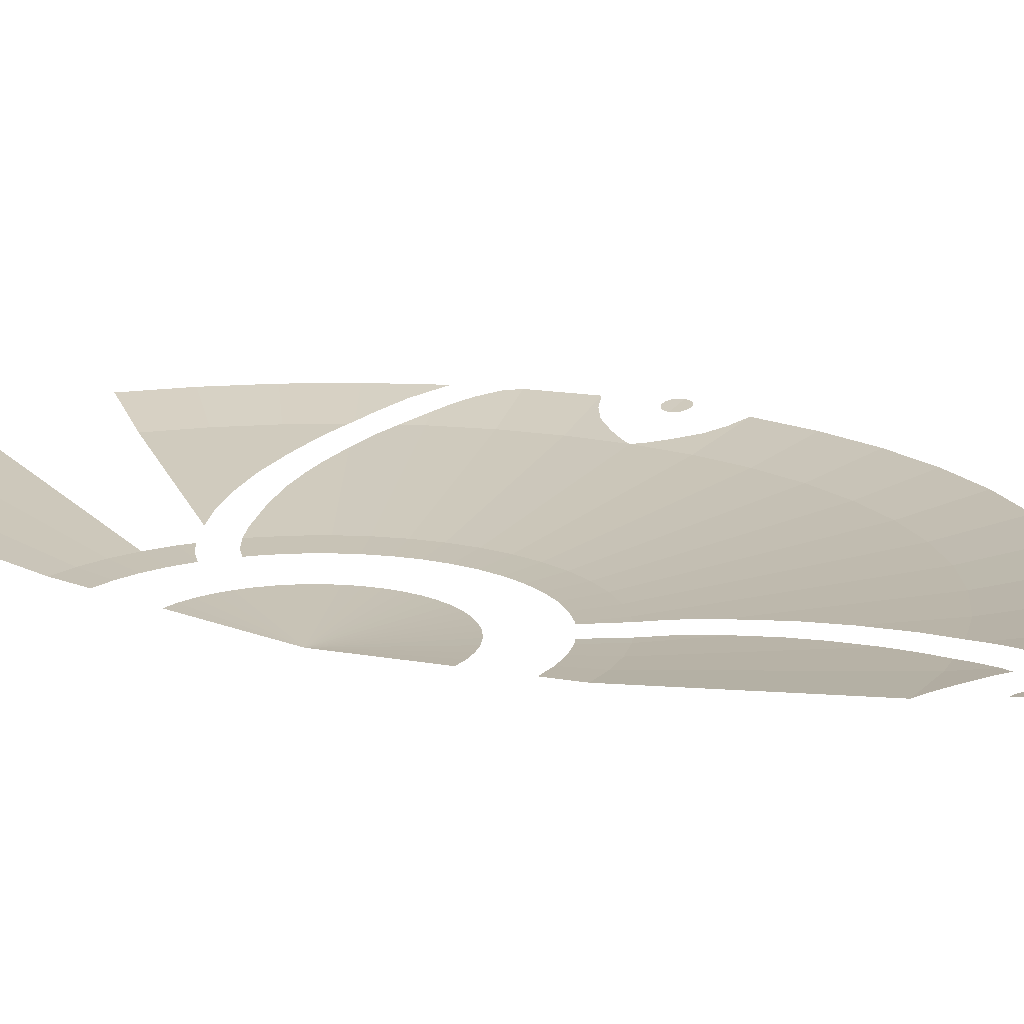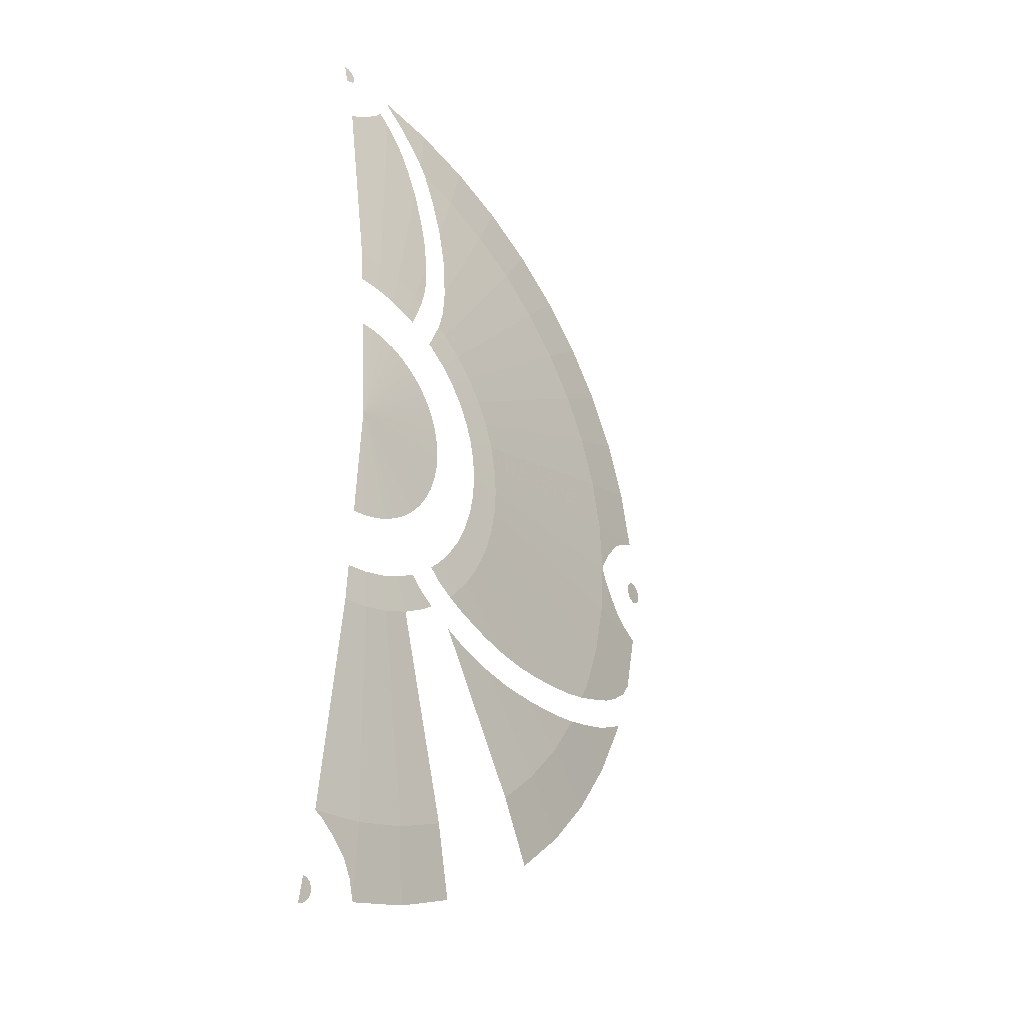
<metadata>
{"format":"obj","ext":"obj","renderer":"f3d","projection":"perspective","resolution":1024,"background":"white","views":[{"elev":15.7,"azim":121.6,"up":"+Z"},{"elev":-30.1,"azim":133.2,"up":"+Y"}]}
</metadata>
<code>
v -0.01029 -1.08 -0.3339
v -0.01029 -1.03 -0.3438
v 0 -1.028 -0.3444
v 0 -1.082 -0.3336
v -0.019 -1.074 -0.335
v -0.019 -1.036 -0.3426
v -0.01029 -1.03 -0.3438
v -0.01029 -1.08 -0.3339
v -0.02482 -1.065 -0.3366
v -0.02482 -1.045 -0.3407
v -0.019 -1.036 -0.3426
v -0.019 -1.074 -0.335
v -0.02482 -1.065 -0.3366
v -0.02687 -1.055 -0.3386
v -0.02482 -1.045 -0.3407
v -0.138 -1.048 -0.3386
v -0.1174 -0.8923 -0.37
v -0.119 -1.005 -0.3474
v -0.119 -1.005 -0.3474
v -0.1174 -0.8923 -0.37
v -0.095 -0.97 -0.3548
v -0.095 -0.97 -0.3548
v -0.1174 -0.8923 -0.37
v -0.055 -0.935 -0.3623
v -0.02 -0.91 -0.3677
v -0.1174 -0.8923 -0.37
v 0 -0.9 -0.37
v -0.055 -0.935 -0.3623
v -0.1174 -0.8923 -0.37
v -0.02 -0.91 -0.3677
v -0.1174 -0.8923 -0.37
v -0.05872 -0.4461 -0.43
v 0 -0.45 -0.43
v 0 -0.9 -0.37
v -0.05872 -0.4461 -0.43
v -0.04856 -0.3688 -0.4352
v 0 -0.372 -0.4352
v 0 -0.45 -0.43
v -0.1165 -0.4347 -0.43
v -0.09628 -0.3593 -0.4352
v -0.04856 -0.3688 -0.4352
v -0.05872 -0.4461 -0.43
v -0.2329 -0.8693 -0.37
v -0.1165 -0.4347 -0.43
v -0.05872 -0.4461 -0.43
v -0.1174 -0.8923 -0.37
v -0.2736 -1.021 -0.3386
v -0.2329 -0.8693 -0.37
v -0.1174 -0.8923 -0.37
v -0.138 -1.048 -0.3386
v -0.4045 -0.9766 -0.3386
v -0.3444 -0.8315 -0.37
v -0.2329 -0.8693 -0.37
v -0.2736 -1.021 -0.3386
v -0.3444 -0.8315 -0.37
v -0.1722 -0.4158 -0.43
v -0.1165 -0.4347 -0.43
v -0.2329 -0.8693 -0.37
v -0.1722 -0.4158 -0.43
v -0.1424 -0.3437 -0.4352
v -0.09628 -0.3593 -0.4352
v -0.1165 -0.4347 -0.43
v -0.1722 -0.4158 -0.43
v -0.225 -0.3897 -0.43
v -0.186 -0.3222 -0.4352
v -0.1424 -0.3437 -0.4352
v -0.225 -0.3897 -0.43
v -0.2495 -0.3733 -0.43
v -0.215 -0.35 -0.4326
v -0.225 -0.3897 -0.43
v -0.215 -0.35 -0.4326
v -0.186 -0.3222 -0.4352
v -0.5479 -0.7141 -0.37
v -0.6364 -0.6364 -0.37
v -0.4485 -0.4485 -0.4054
v -0.368 -0.427 -0.4147
v -0.5479 -0.7141 -0.37
v -0.368 -0.427 -0.4147
v -0.3096 -0.4035 -0.4222
v -0.7475 -0.7475 -0.3386
v -0.6364 -0.6364 -0.37
v -0.5479 -0.7141 -0.37
v -0.6435 -0.8386 -0.3386
v -0.8386 -0.6435 -0.3386
v -0.7141 -0.5479 -0.37
v -0.6364 -0.6364 -0.37
v -0.7475 -0.7475 -0.3386
v -0.6364 -0.6364 -0.37
v -0.7141 -0.5479 -0.37
v -0.6071 -0.4659 -0.388
v -0.524 -0.461 -0.3967
v -0.6364 -0.6364 -0.37
v -0.524 -0.461 -0.3967
v -0.4485 -0.4485 -0.4054
v -0.7141 -0.5479 -0.37
v -0.7742 -0.4578 -0.37
v -0.713 -0.464 -0.3763
v -0.7141 -0.5479 -0.37
v -0.713 -0.464 -0.3763
v -0.646 -0.466 -0.3836
v -0.7141 -0.5479 -0.37
v -0.646 -0.466 -0.3836
v -0.6071 -0.4659 -0.388
v -0.7141 -0.5479 -0.37
v -0.8386 -0.6435 -0.3386
v -0.9155 -0.5285 -0.3386
v -0.7872 -0.4545 -0.3682
v -0.7141 -0.5479 -0.37
v -0.7872 -0.4545 -0.3682
v -0.7742 -0.4578 -0.37
v -0.9155 -0.5285 -0.3386
v -0.826 -0.447 -0.3619
v -0.7872 -0.4545 -0.3682
v -0.9155 -0.5285 -0.3386
v -0.905 -0.426 -0.3496
v -0.826 -0.447 -0.3619
v -0.9766 -0.4045 -0.3386
v -0.9656 -0.4 -0.341
v -0.905 -0.426 -0.3496
v -0.9155 -0.5285 -0.3386
v -0.9766 -0.4045 -0.3386
v -0.9809 -0.392 -0.3386
v -0.9656 -0.4 -0.341
v -0.04856 0.3688 -0.4352
v -0.05872 0.4461 -0.43
v 0 0.45 -0.43
v 0 0.372 -0.4352
v -0.05872 0.4461 -0.43
v -0.1174 0.8923 -0.37
v 0 0.9 -0.37
v 0 0.45 -0.43
v -0.1174 0.8923 -0.37
v -0.02 0.91 -0.3677
v 0 0.9 -0.37
v -0.1174 0.8923 -0.37
v -0.055 0.935 -0.3623
v -0.02 0.91 -0.3677
v -0.095 0.97 -0.3548
v -0.055 0.935 -0.3623
v -0.1174 0.8923 -0.37
v -0.1268 0.963 -0.3557
v -0.1268 0.963 -0.3557
v -0.108 0.988 -0.351
v -0.095 0.97 -0.3548
v -0.169 0.882 -0.37
v -0.153 0.916 -0.3639
v -0.1268 0.963 -0.3557
v -0.1174 0.8923 -0.37
v -0.187 0.832 -0.3761
v -0.169 0.882 -0.37
v -0.1174 0.8923 -0.37
v -0.2053 0.7662 -0.3842
v -0.1165 0.4347 -0.43
v -0.2053 0.7662 -0.3842
v -0.1174 0.8923 -0.37
v -0.05872 0.4461 -0.43
v -0.09628 0.3593 -0.4352
v -0.1165 0.4347 -0.43
v -0.05872 0.4461 -0.43
v -0.04856 0.3688 -0.4352
v -0.1424 0.3437 -0.4352
v -0.1722 0.4158 -0.43
v -0.1165 0.4347 -0.43
v -0.09628 0.3593 -0.4352
v -0.1165 0.4347 -0.43
v -0.1722 0.4158 -0.43
v -0.2232 0.5389 -0.4122
v -0.225 0.613 -0.4028
v -0.1165 0.4347 -0.43
v -0.225 0.613 -0.4028
v -0.219 0.684 -0.3941
v -0.2053 0.7662 -0.3842
v -0.1936 0.4052 -0.43
v -0.213 0.463 -0.4219
v -0.2232 0.5389 -0.4122
v -0.1722 0.4158 -0.43
v -0.1424 0.3437 -0.4352
v -0.162 0.334 -0.4352
v -0.1936 0.4052 -0.43
v -0.1722 0.4158 -0.43
v -0.186 0.989 -0.3483
v -0.2736 1.021 -0.3386
v -0.138 1.048 -0.3386
v -0.218 0.933 -0.3581
v -0.2736 1.021 -0.3386
v -0.186 0.989 -0.3483
v -0.2387 0.8908 -0.3655
v -0.2736 1.021 -0.3386
v -0.218 0.933 -0.3581
v -0.4045 0.9766 -0.3386
v -0.2736 1.021 -0.3386
v -0.2387 0.8908 -0.3655
v -0.3444 0.8315 -0.37
v -0.3444 0.8315 -0.37
v -0.2387 0.8908 -0.3655
v -0.2493 0.8638 -0.37
v -0.27 0.788 -0.3787
v -0.3444 0.8315 -0.37
v -0.2493 0.8638 -0.37
v -0.2866 0.6918 -0.3902
v -0.3444 0.8315 -0.37
v -0.27 0.788 -0.3787
v -0.45 0.7794 -0.37
v -0.3444 0.8315 -0.37
v -0.2866 0.6918 -0.3902
v -0.292 0.6 -0.4008
v -0.2853 0.4942 -0.4139
v -0.45 0.7794 -0.37
v -0.292 0.6 -0.4008
v -0.5479 0.7141 -0.37
v -0.45 0.7794 -0.37
v -0.2853 0.4942 -0.4139
v -0.272 0.423 -0.4228
v -0.274 0.357 -0.43
v -0.5479 0.7141 -0.37
v -0.272 0.423 -0.4228
v -0.2528 0.3712 -0.43
v -0.2265 0.2951 -0.4352
v -0.274 0.357 -0.43
v -0.2528 0.3712 -0.43
v -0.2179 0.3009 -0.4352
v -0.263 0.263 -0.4352
v -0.3182 0.3182 -0.43
v -0.274 0.357 -0.43
v -0.2265 0.2951 -0.4352
v -0.3182 0.3182 -0.43
v -0.6364 0.6364 -0.37
v -0.5479 0.7141 -0.37
v -0.274 0.357 -0.43
v -0.6364 0.6364 -0.37
v -0.7475 0.7475 -0.3386
v -0.6435 0.8386 -0.3386
v -0.5479 0.7141 -0.37
v -0.5479 0.7141 -0.37
v -0.6435 0.8386 -0.3386
v -0.5285 0.9155 -0.3386
v -0.45 0.7794 -0.37
v -0.3444 0.8315 -0.37
v -0.45 0.7794 -0.37
v -0.5285 0.9155 -0.3386
v -0.4045 0.9766 -0.3386
v -0.7141 0.5479 -0.37
v -0.8386 0.6435 -0.3386
v -0.7475 0.7475 -0.3386
v -0.6364 0.6364 -0.37
v -0.357 0.274 -0.43
v -0.7141 0.5479 -0.37
v -0.6364 0.6364 -0.37
v -0.3182 0.3182 -0.43
v -0.2951 0.2265 -0.4352
v -0.357 0.274 -0.43
v -0.3182 0.3182 -0.43
v -0.263 0.263 -0.4352
v -0.3222 0.186 -0.4352
v -0.3897 0.225 -0.43
v -0.357 0.274 -0.43
v -0.2951 0.2265 -0.4352
v -0.3897 0.225 -0.43
v -0.7794 0.45 -0.37
v -0.7141 0.5479 -0.37
v -0.357 0.274 -0.43
v -0.9155 0.5285 -0.3386
v -0.8386 0.6435 -0.3386
v -0.7141 0.5479 -0.37
v -0.7794 0.45 -0.37
v -0.9155 0.5285 -0.3386
v -0.7794 0.45 -0.37
v -0.8315 0.3444 -0.37
v -0.9766 0.4045 -0.3386
v -0.4158 0.1722 -0.43
v -0.8315 0.3444 -0.37
v -0.7794 0.45 -0.37
v -0.3897 0.225 -0.43
v -0.4158 0.1722 -0.43
v -0.3897 0.225 -0.43
v -0.3222 0.186 -0.4352
v -0.3437 0.1424 -0.4352
v -0.4347 0.1165 -0.43
v -0.4158 0.1722 -0.43
v -0.3437 0.1424 -0.4352
v -0.3593 0.09628 -0.4352
v -0.4347 0.1165 -0.43
v -0.8693 0.2329 -0.37
v -0.8315 0.3444 -0.37
v -0.4158 0.1722 -0.43
v -1.021 0.2736 -0.3386
v -0.9766 0.4045 -0.3386
v -0.8315 0.3444 -0.37
v -0.8693 0.2329 -0.37
v -1.048 0.138 -0.3386
v -1.021 0.2736 -0.3386
v -0.8693 0.2329 -0.37
v -0.8923 0.1174 -0.37
v -0.4461 0.05872 -0.43
v -0.8923 0.1174 -0.37
v -0.8693 0.2329 -0.37
v -0.4347 0.1165 -0.43
v -0.4461 0.05872 -0.43
v -0.4347 0.1165 -0.43
v -0.3593 0.09628 -0.4352
v -0.3688 0.04856 -0.4352
v -0.45 0 -0.43
v -0.4461 0.05872 -0.43
v -0.3688 0.04856 -0.4352
v -0.372 0 -0.4352
v -0.9 0 -0.37
v -0.8923 0.1174 -0.37
v -0.4461 0.05872 -0.43
v -0.45 0 -0.43
v -0.9 0 -0.37
v -0.91 0.02 -0.3677
v -0.8923 0.1174 -0.37
v -0.8923 0.1174 -0.37
v -1.005 0.119 -0.3474
v -1.048 0.138 -0.3386
v -0.97 0.095 -0.3548
v -1.005 0.119 -0.3474
v -0.8923 0.1174 -0.37
v -0.935 0.055 -0.3623
v -0.97 0.095 -0.3548
v -0.8923 0.1174 -0.37
v -0.91 0.02 -0.3677
v -0.935 0.055 -0.3623
v -0.8923 0.1174 -0.37
v -0.4461 -0.05872 -0.43
v -0.45 0 -0.43
v -0.372 0 -0.4352
v -0.3688 -0.04856 -0.4352
v -0.9 0 -0.37
v -0.45 0 -0.43
v -0.4461 -0.05872 -0.43
v -0.8923 -0.1174 -0.37
v -0.8923 -0.1174 -0.37
v -0.91 -0.02 -0.3677
v -0.9 0 -0.37
v -0.8923 -0.1174 -0.37
v -0.935 -0.055 -0.3623
v -0.91 -0.02 -0.3677
v -0.8923 -0.1174 -0.37
v -0.97 -0.095 -0.3548
v -0.935 -0.055 -0.3623
v -1.005 -0.119 -0.3474
v -0.97 -0.095 -0.3548
v -0.8923 -0.1174 -0.37
v -1.048 -0.138 -0.3386
v -1.005 -0.119 -0.3474
v -0.8923 -0.1174 -0.37
v -1.021 -0.2736 -0.3386
v -1.048 -0.138 -0.3386
v -0.8923 -0.1174 -0.37
v -0.8693 -0.2329 -0.37
v -0.8923 -0.1174 -0.37
v -0.4461 -0.05872 -0.43
v -0.4347 -0.1165 -0.43
v -0.8693 -0.2329 -0.37
v -0.4347 -0.1165 -0.43
v -0.4461 -0.05872 -0.43
v -0.3688 -0.04856 -0.4352
v -0.3593 -0.09628 -0.4352
v -0.4158 -0.1722 -0.43
v -0.4347 -0.1165 -0.43
v -0.3593 -0.09628 -0.4352
v -0.3437 -0.1424 -0.4352
v -0.8693 -0.2329 -0.37
v -0.4347 -0.1165 -0.43
v -0.4158 -0.1722 -0.43
v -0.8315 -0.3444 -0.37
v -0.961 -0.33 -0.3463
v -1.001 -0.302 -0.3406
v -0.8693 -0.2329 -0.37
v -0.8315 -0.3444 -0.37
v -0.923 -0.349 -0.3523
v -0.961 -0.33 -0.3463
v -0.8315 -0.3444 -0.37
v -0.88 -0.364 -0.3595
v -1.001 -0.302 -0.3406
v -1.021 -0.2736 -0.3386
v -0.8693 -0.2329 -0.37
v -0.812 -0.384 -0.37
v -0.88 -0.364 -0.3595
v -0.8315 -0.3444 -0.37
v -0.757 -0.394 -0.376
v -0.812 -0.384 -0.37
v -0.8315 -0.3444 -0.37
v -0.3897 -0.225 -0.43
v -0.8315 -0.3444 -0.37
v -0.4158 -0.1722 -0.43
v -0.3897 -0.225 -0.43
v -0.6918 -0.3994 -0.3835
v -0.757 -0.394 -0.376
v -0.3897 -0.225 -0.43
v -0.622 -0.401 -0.3911
v -0.6918 -0.3994 -0.3835
v -0.3897 -0.225 -0.43
v -0.572 -0.399 -0.3968
v -0.572 -0.399 -0.3968
v -0.3897 -0.225 -0.43
v -0.357 -0.274 -0.43
v -0.5116 -0.3926 -0.404
v -0.3897 -0.225 -0.43
v -0.3222 -0.186 -0.4352
v -0.2951 -0.2265 -0.4352
v -0.357 -0.274 -0.43
v -0.3897 -0.225 -0.43
v -0.4158 -0.1722 -0.43
v -0.3437 -0.1424 -0.4352
v -0.3222 -0.186 -0.4352
v -0.3182 -0.3182 -0.43
v -0.357 -0.274 -0.43
v -0.2951 -0.2265 -0.4352
v -0.263 -0.263 -0.4352
v -0.3054 -0.3294 -0.43
v -0.3182 -0.3182 -0.43
v -0.263 -0.263 -0.4352
v -0.266 -0.305 -0.433
v -0.266 -0.305 -0.433
v -0.263 -0.263 -0.4352
v -0.2412 -0.2822 -0.4352
v -0.348 -0.348 -0.4244
v -0.3182 -0.3182 -0.43
v -0.3054 -0.3294 -0.43
v -0.357 -0.274 -0.43
v -0.3182 -0.3182 -0.43
v -0.348 -0.348 -0.4244
v -0.436 -0.376 -0.4131
v -0.5116 -0.3926 -0.404
v -0.357 -0.274 -0.43
v -0.436 -0.376 -0.4131
v -0.03183 -0.2418 -0.4437
v -0.06312 -0.2356 -0.4437
v 0 0 -0.46
v 0 -0.2439 -0.4437
v -0.03183 -0.2418 -0.4437
v 0 0 -0.46
v -0.09332 -0.2253 -0.4437
v -0.1219 -0.2112 -0.4437
v 0 0 -0.46
v -0.06312 -0.2356 -0.4437
v -0.09332 -0.2253 -0.4437
v 0 0 -0.46
v -0.1485 -0.1935 -0.4437
v -0.1724 -0.1724 -0.4437
v 0 0 -0.46
v -0.1219 -0.2112 -0.4437
v -0.1485 -0.1935 -0.4437
v 0 0 -0.46
v -0.1935 -0.1485 -0.4437
v -0.2112 -0.1219 -0.4437
v 0 0 -0.46
v -0.1724 -0.1724 -0.4437
v -0.1935 -0.1485 -0.4437
v 0 0 -0.46
v -0.2253 -0.09332 -0.4437
v -0.2356 -0.06312 -0.4437
v 0 0 -0.46
v -0.2112 -0.1219 -0.4437
v -0.2253 -0.09332 -0.4437
v 0 0 -0.46
v -0.2418 -0.03183 -0.4437
v -0.2439 0 -0.4437
v 0 0 -0.46
v -0.2356 -0.06312 -0.4437
v -0.2418 -0.03183 -0.4437
v 0 0 -0.46
v 0 0 -0.46
v -0.2439 0 -0.4437
v -0.2418 0.03183 -0.4437
v 0 0 -0.46
v -0.2418 0.03183 -0.4437
v -0.2356 0.06312 -0.4437
v 0 0 -0.46
v -0.2356 0.06312 -0.4437
v -0.2253 0.09332 -0.4437
v 0 0 -0.46
v -0.2253 0.09332 -0.4437
v -0.2112 0.1219 -0.4437
v 0 0 -0.46
v -0.2112 0.1219 -0.4437
v -0.1935 0.1485 -0.4437
v 0 0 -0.46
v -0.1935 0.1485 -0.4437
v -0.1724 0.1724 -0.4437
v 0 0 -0.46
v -0.1724 0.1724 -0.4437
v -0.1485 0.1935 -0.4437
v 0 0 -0.46
v -0.1485 0.1935 -0.4437
v -0.1219 0.2112 -0.4437
v 0 0 -0.46
v -0.1219 0.2112 -0.4437
v -0.09332 0.2253 -0.4437
v 0 0 -0.46
v -0.09332 0.2253 -0.4437
v -0.06312 0.2356 -0.4437
v 0 0 -0.46
v -0.06312 0.2356 -0.4437
v -0.03183 0.2418 -0.4437
v 0 0 -0.46
v -0.03183 0.2418 -0.4437
v 0 0.2439 -0.4437
v -1.082 0 -0.3336
v -1.08 0.01029 -0.3339
v -1.03 0.01029 -0.3438
v -1.028 0 -0.3444
v -1.08 -0.01029 -0.3339
v -1.082 0 -0.3336
v -1.028 0 -0.3444
v -1.03 -0.01029 -0.3438
v -1.074 -0.019 -0.335
v -1.08 -0.01029 -0.3339
v -1.03 -0.01029 -0.3438
v -1.036 -0.019 -0.3426
v -1.065 -0.02482 -0.3366
v -1.074 -0.019 -0.335
v -1.036 -0.019 -0.3426
v -1.045 -0.02482 -0.3407
v -1.055 -0.02687 -0.3386
v -1.065 -0.02482 -0.3366
v -1.045 -0.02482 -0.3407
v -1.08 0.01029 -0.3339
v -1.074 0.019 -0.335
v -1.036 0.019 -0.3426
v -1.03 0.01029 -0.3438
v -1.074 0.019 -0.335
v -1.065 0.02482 -0.3366
v -1.045 0.02482 -0.3407
v -1.036 0.019 -0.3426
v -1.045 0.02482 -0.3407
v -1.065 0.02482 -0.3366
v -1.055 0.02687 -0.3386
v -0.01029 1.03 -0.3438
v -0.01029 1.08 -0.3339
v 0 1.082 -0.3336
v 0 1.028 -0.3444
v -0.019 1.036 -0.3426
v -0.019 1.074 -0.335
v -0.01029 1.08 -0.3339
v -0.01029 1.03 -0.3438
v -0.02482 1.045 -0.3407
v -0.02482 1.065 -0.3366
v -0.019 1.074 -0.335
v -0.019 1.036 -0.3426
v -0.02482 1.045 -0.3407
v -0.02687 1.055 -0.3386
v -0.02482 1.065 -0.3366
g mesh7369363
f 1 2 3
f 3 4 1
f 5 6 7
f 7 8 5
f 9 10 11
f 11 12 9
f 13 14 15
f 16 17 18
f 19 20 21
f 22 23 24
f 25 26 27
f 28 29 30
f 31 32 33
f 33 34 31
f 35 36 37
f 37 38 35
f 39 40 41
f 41 42 39
f 43 44 45
f 45 46 43
f 47 48 49
f 49 50 47
f 51 52 53
f 53 54 51
f 55 56 57
f 57 58 55
f 59 60 61
f 61 62 59
f 63 64 65
f 65 66 63
f 67 68 69
f 70 71 72
f 73 74 75
f 75 76 73
f 77 78 79
f 80 81 82
f 82 83 80
f 84 85 86
f 86 87 84
f 88 89 90
f 90 91 88
f 92 93 94
f 95 96 97
f 98 99 100
f 101 102 103
f 104 105 106
f 106 107 104
f 108 109 110
f 111 112 113
f 114 115 116
f 117 118 119
f 119 120 117
f 121 122 123
f 124 125 126
f 126 127 124
f 128 129 130
f 130 131 128
f 132 133 134
f 135 136 137
f 138 139 140
f 140 141 138
f 142 143 144
f 145 146 147
f 147 148 145
f 149 150 151
f 151 152 149
f 153 154 155
f 155 156 153
f 157 158 159
f 159 160 157
f 161 162 163
f 163 164 161
f 165 166 167
f 167 168 165
f 169 170 171
f 171 172 169
f 173 174 175
f 175 176 173
f 177 178 179
f 179 180 177
f 181 182 183
f 184 185 186
f 187 188 189
f 190 191 192
f 192 193 190
f 194 195 196
f 197 198 199
f 200 201 202
f 203 204 205
f 205 206 203
f 207 208 209
f 210 211 212
f 212 213 210
f 214 215 216
f 216 217 214
f 218 219 220
f 220 221 218
f 222 223 224
f 224 225 222
f 226 227 228
f 228 229 226
f 230 231 232
f 232 233 230
f 234 235 236
f 236 237 234
f 238 239 240
f 240 241 238
f 242 243 244
f 244 245 242
f 246 247 248
f 248 249 246
f 250 251 252
f 252 253 250
f 254 255 256
f 256 257 254
f 258 259 260
f 260 261 258
f 262 263 264
f 264 265 262
f 266 267 268
f 268 269 266
f 270 271 272
f 272 273 270
f 274 275 276
f 276 277 274
f 278 279 280
f 280 281 278
f 282 283 284
f 284 285 282
f 286 287 288
f 288 289 286
f 290 291 292
f 292 293 290
f 294 295 296
f 296 297 294
f 298 299 300
f 300 301 298
f 302 303 304
f 304 305 302
f 306 307 308
f 308 309 306
f 310 311 312
f 313 314 315
f 316 317 318
f 319 320 321
f 322 323 324
f 325 326 327
f 327 328 325
f 329 330 331
f 331 332 329
f 333 334 335
f 336 337 338
f 339 340 341
f 342 343 344
f 345 346 347
f 348 349 350
f 350 351 348
f 352 353 354
f 354 355 352
f 356 357 358
f 358 359 356
f 360 361 362
f 362 363 360
f 364 365 366
f 366 367 364
f 368 369 370
f 370 371 368
f 372 373 374
f 374 375 372
f 376 377 378
f 379 380 381
f 382 383 384
f 384 385 382
f 386 387 388
f 389 390 391
f 392 393 394
f 394 395 392
f 396 397 398
f 398 399 396
f 400 401 402
f 402 403 400
f 404 405 406
f 406 407 404
f 408 409 410
f 410 411 408
f 412 413 414
f 414 415 412
f 416 417 418
f 419 420 421
f 422 423 424
f 424 425 422
f 426 427 428
f 429 430 431
f 432 433 434
f 435 436 437
f 438 439 440
f 441 442 443
f 444 445 446
f 447 448 449
f 450 451 452
f 453 454 455
f 456 457 458
f 459 460 461
f 462 463 464
f 465 466 467
f 468 469 470
f 471 472 473
f 474 475 476
f 477 478 479
f 480 481 482
f 483 484 485
f 486 487 488
f 489 490 491
f 492 493 494
f 495 496 497
f 498 499 500
f 501 502 503
f 503 504 501
f 505 506 507
f 507 508 505
f 509 510 511
f 511 512 509
f 513 514 515
f 515 516 513
f 517 518 519
f 520 521 522
f 522 523 520
f 524 525 526
f 526 527 524
f 528 529 530
f 531 532 533
f 533 534 531
f 535 536 537
f 537 538 535
f 539 540 541
f 541 542 539
f 543 544 545

</code>
